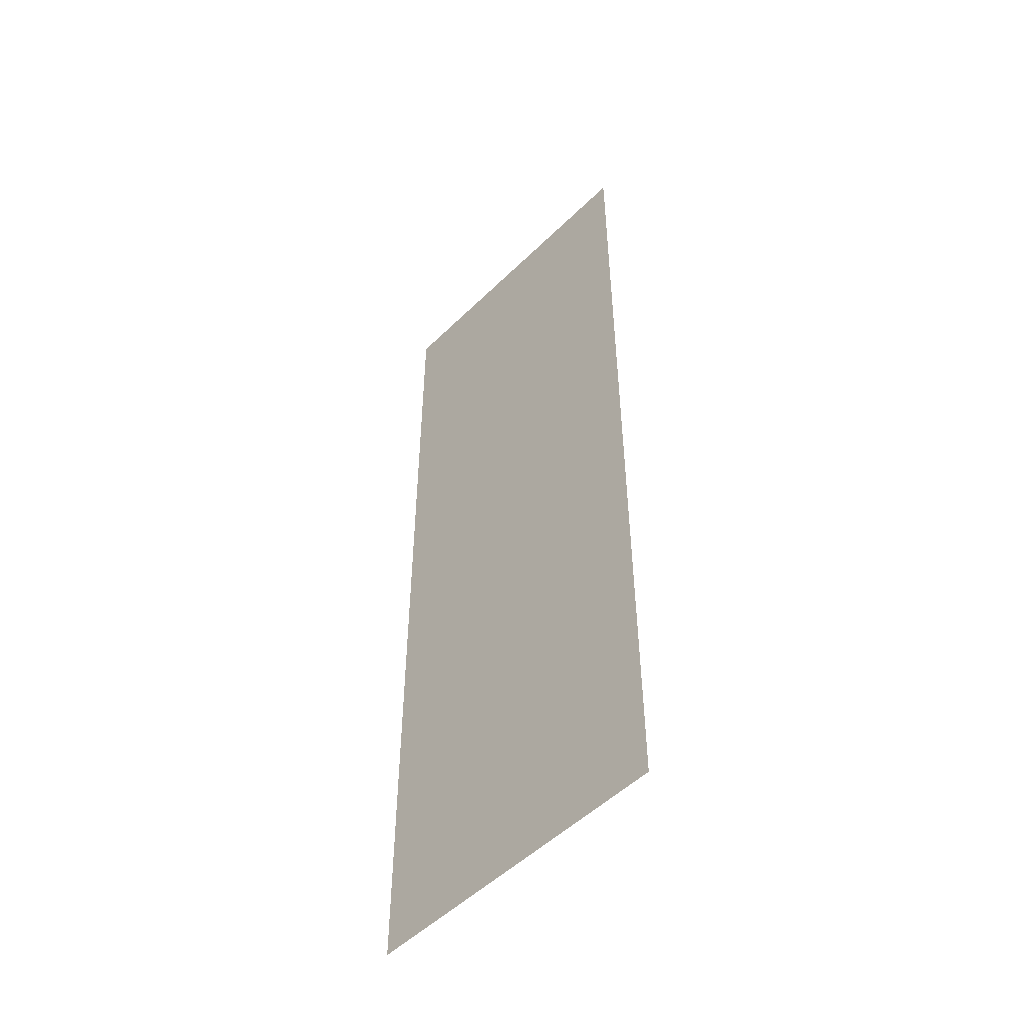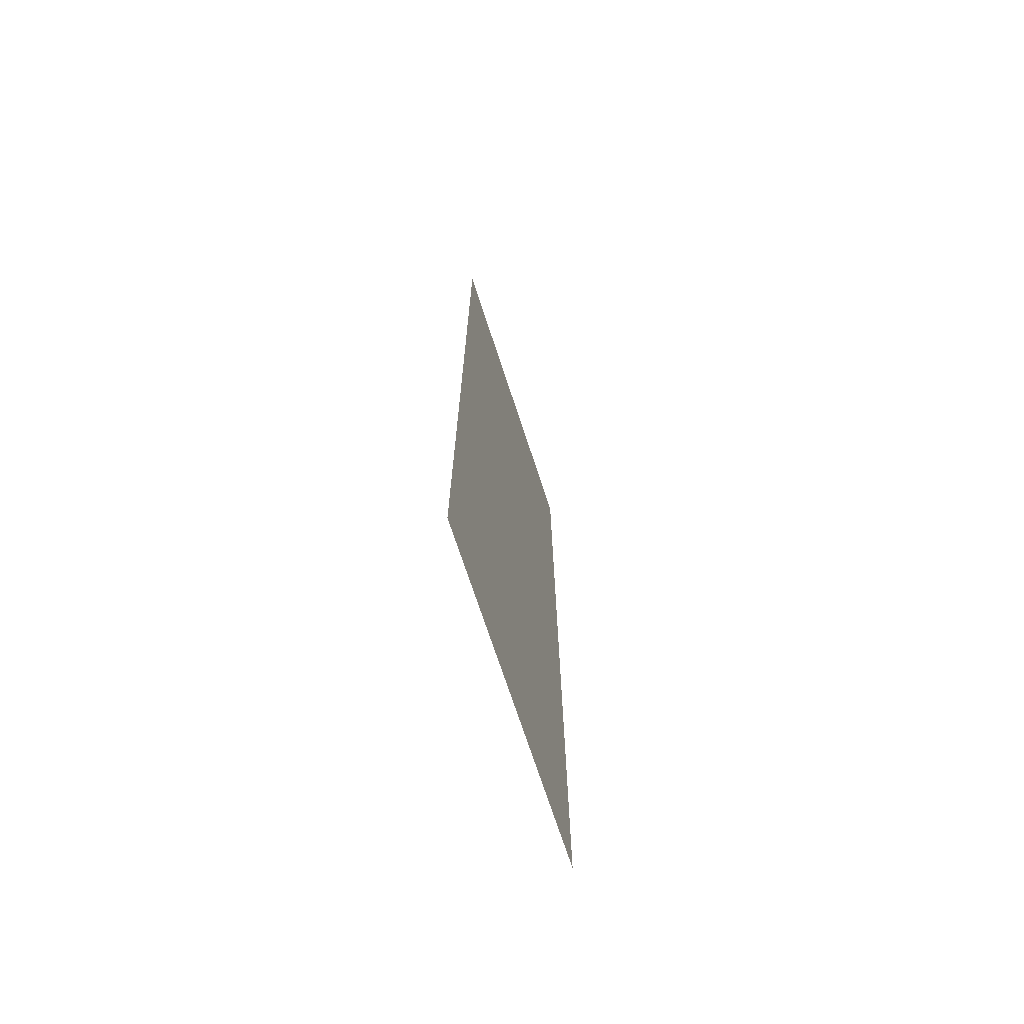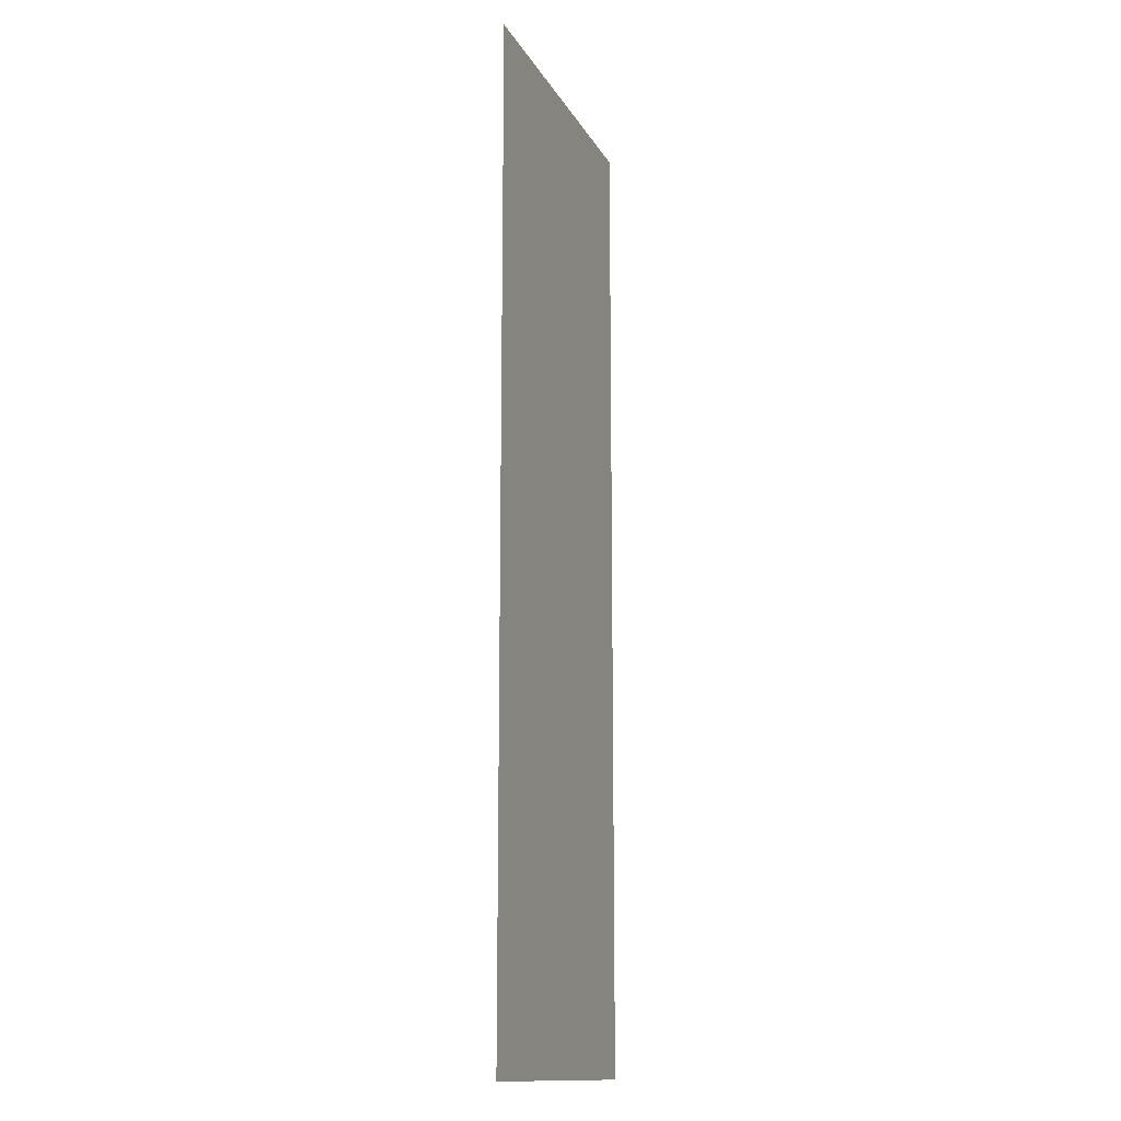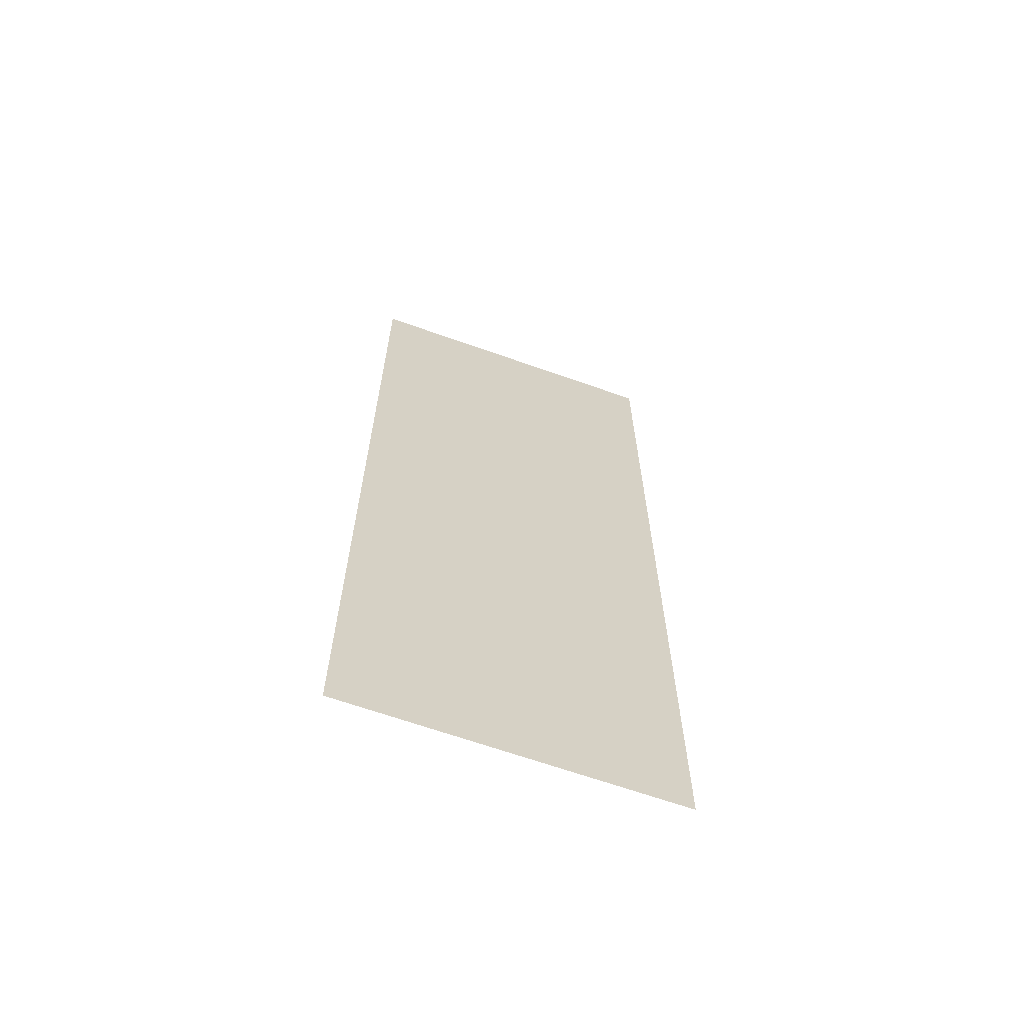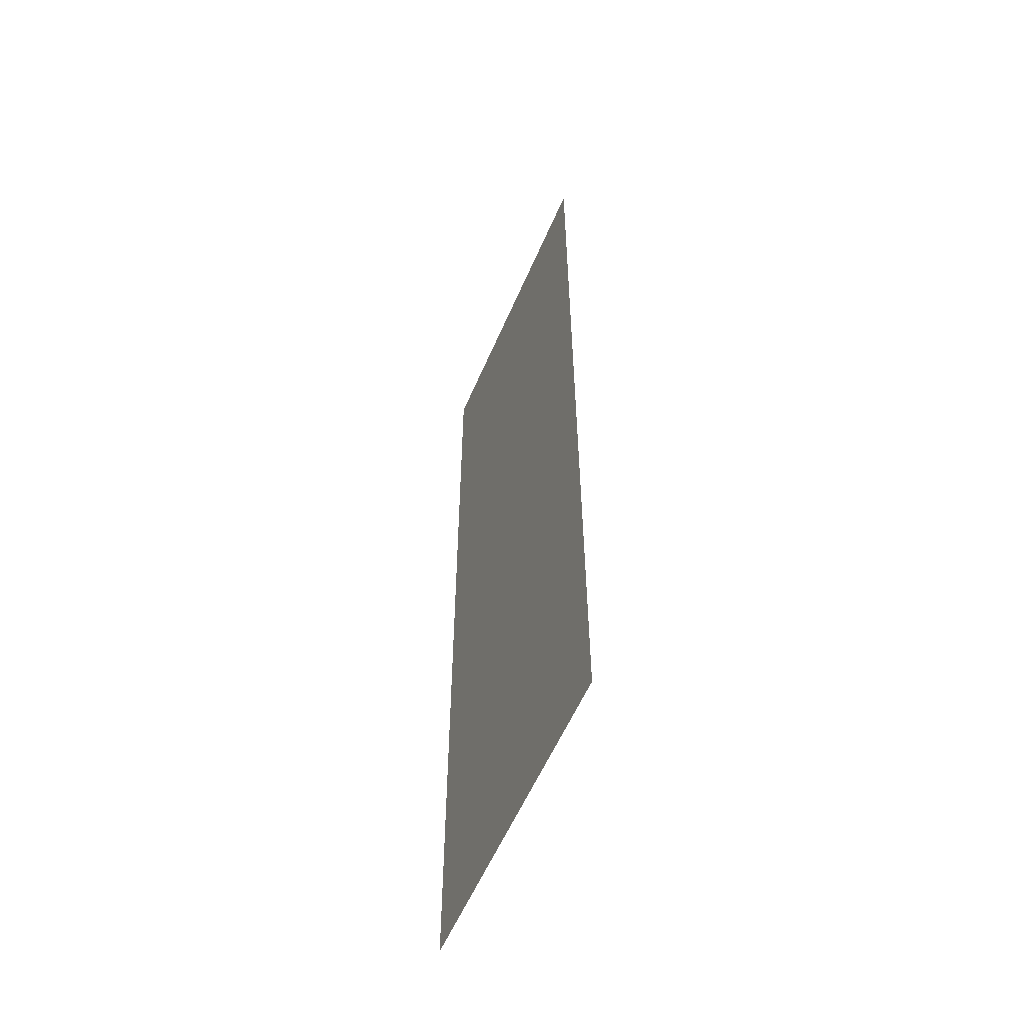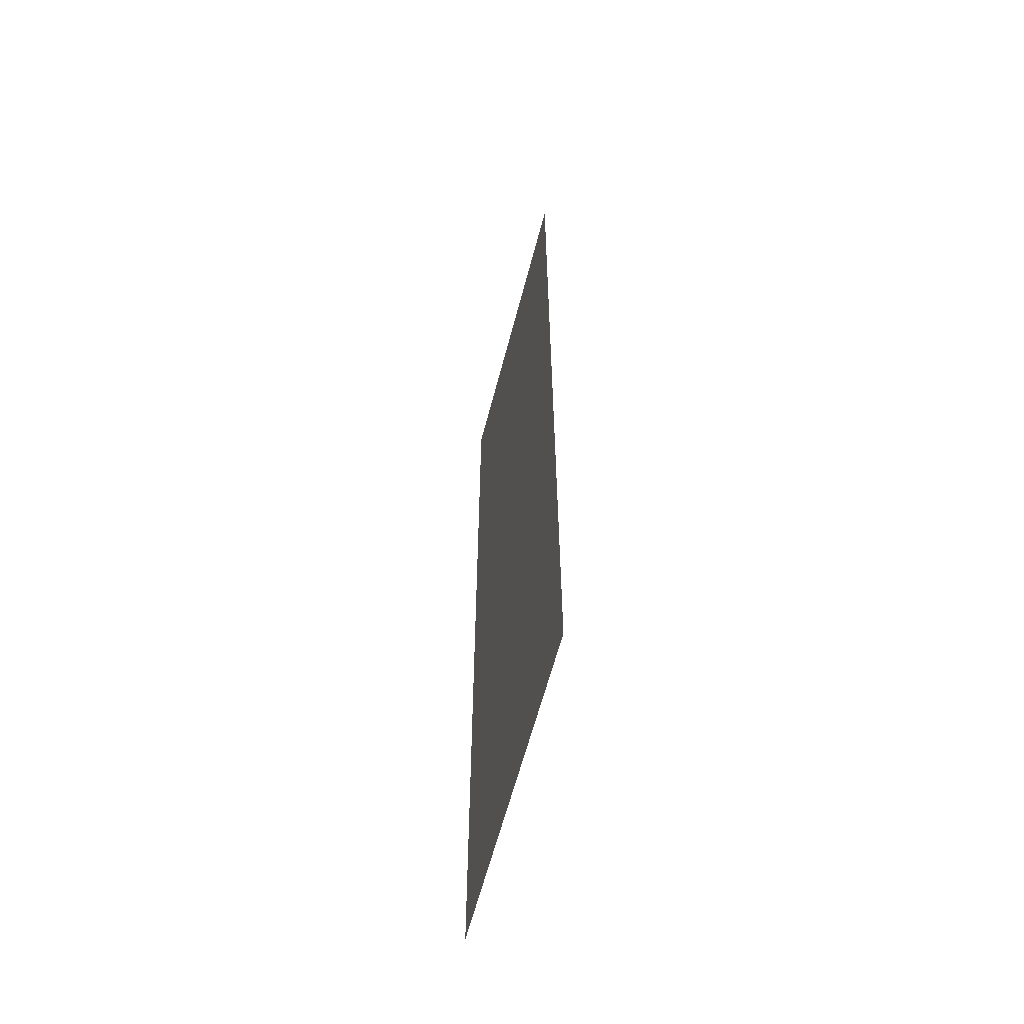
<metadata>
{"format":"obj","ext":"obj","renderer":"f3d","projection":"perspective","resolution":1024,"background":"white","views":[{"elev":-51.4,"azim":-133.4,"up":"+Y"},{"elev":-71.9,"azim":108.2,"up":"+Y"},{"elev":-13.9,"azim":109.3,"up":"+Y"},{"elev":-66.0,"azim":-19.6,"up":"+Y"},{"elev":-57.6,"azim":66.9,"up":"+Y"},{"elev":-61.3,"azim":75.5,"up":"+Y"}]}
</metadata>
<code>
v -32 -16 0
v -48 -16 0
v -48 0 0
v -32 0 0
v -32 -32 0
v -48 -32 0
v -48 -16 0
v -32 -16 0
v -32 -48 0
v -48 -48 0
v -48 -32 0
v -32 -32 0
g icmc_mesh_0185
f 1 2 3 4
f 5 6 7 8
f 9 10 11 12

</code>
